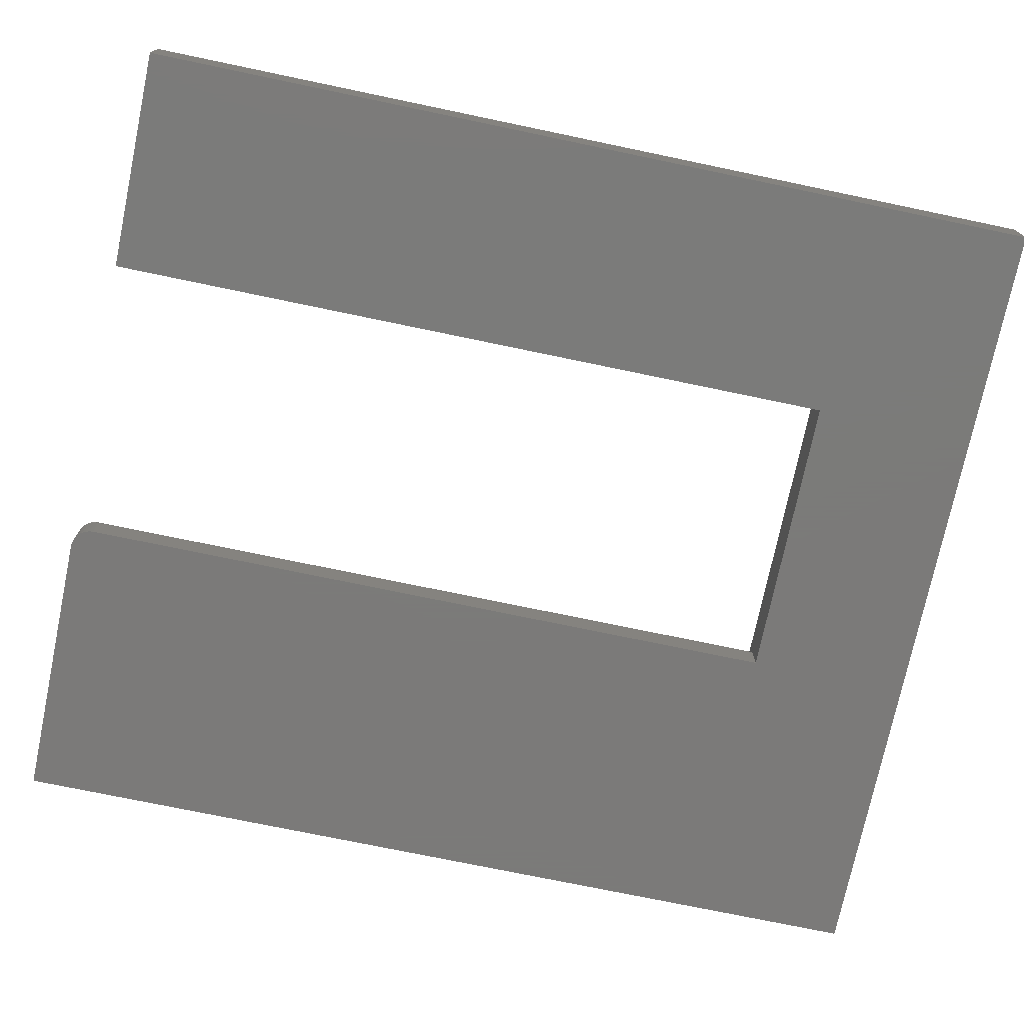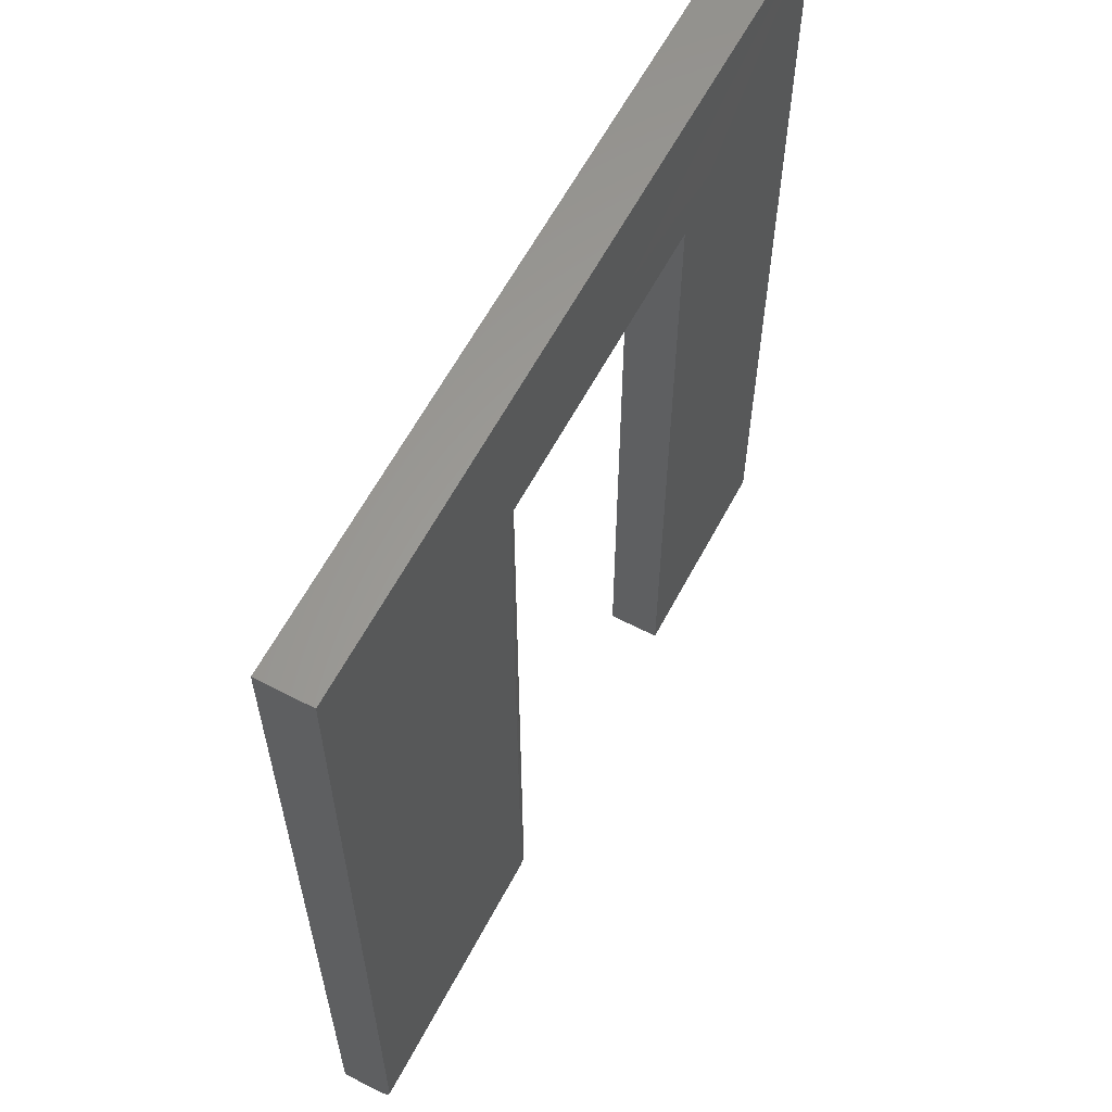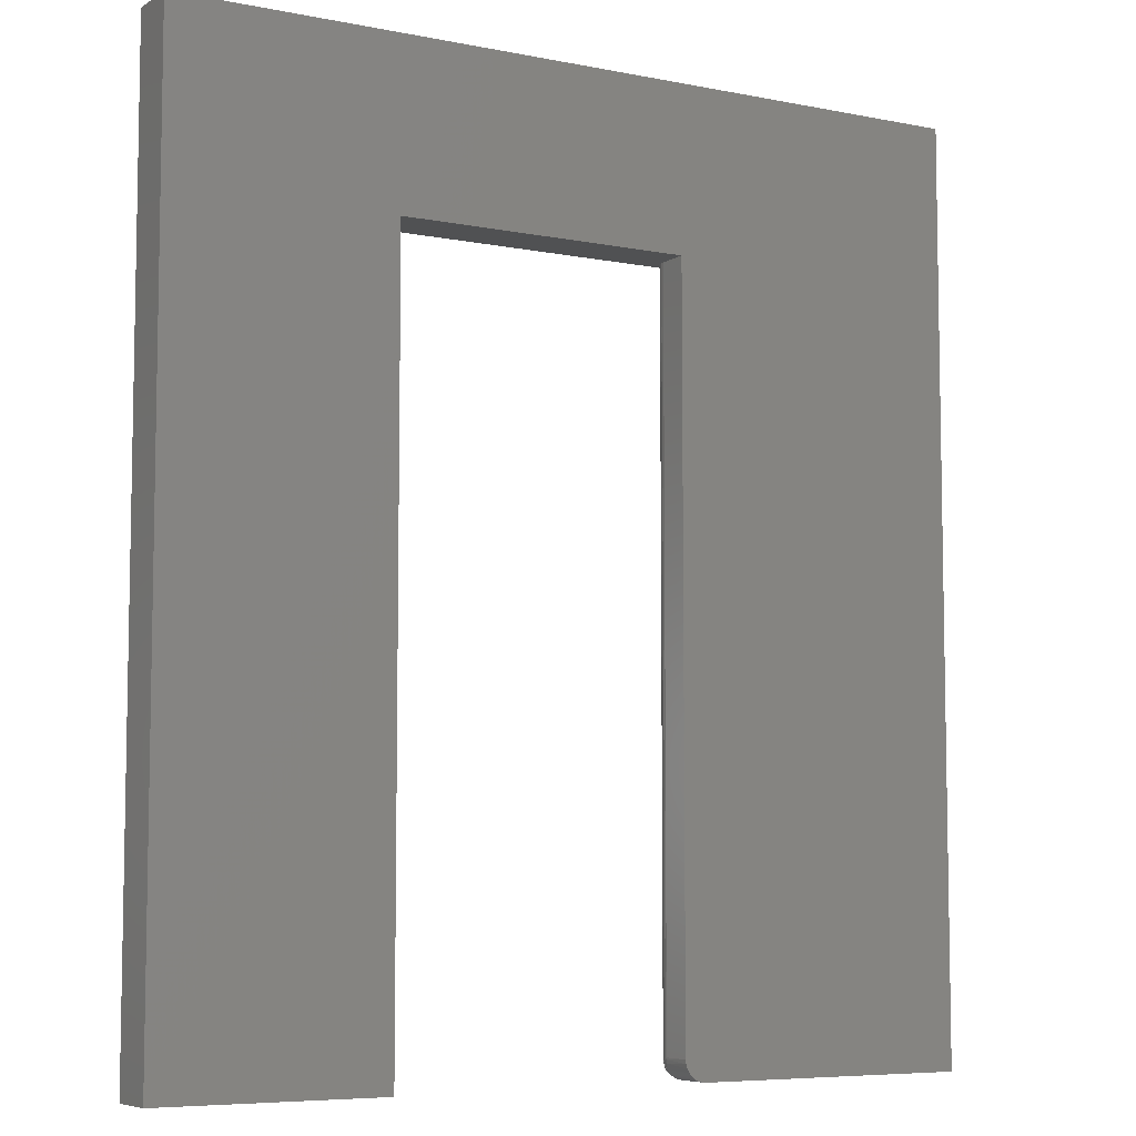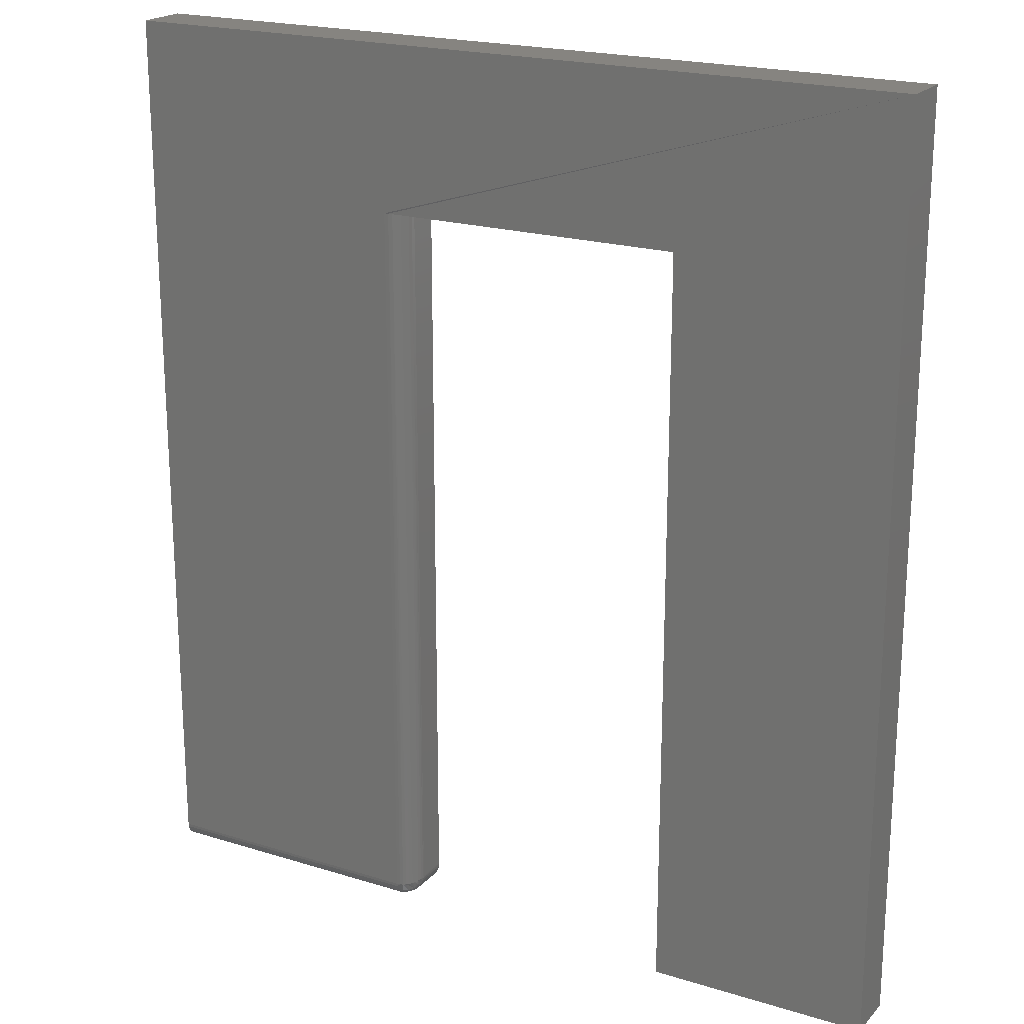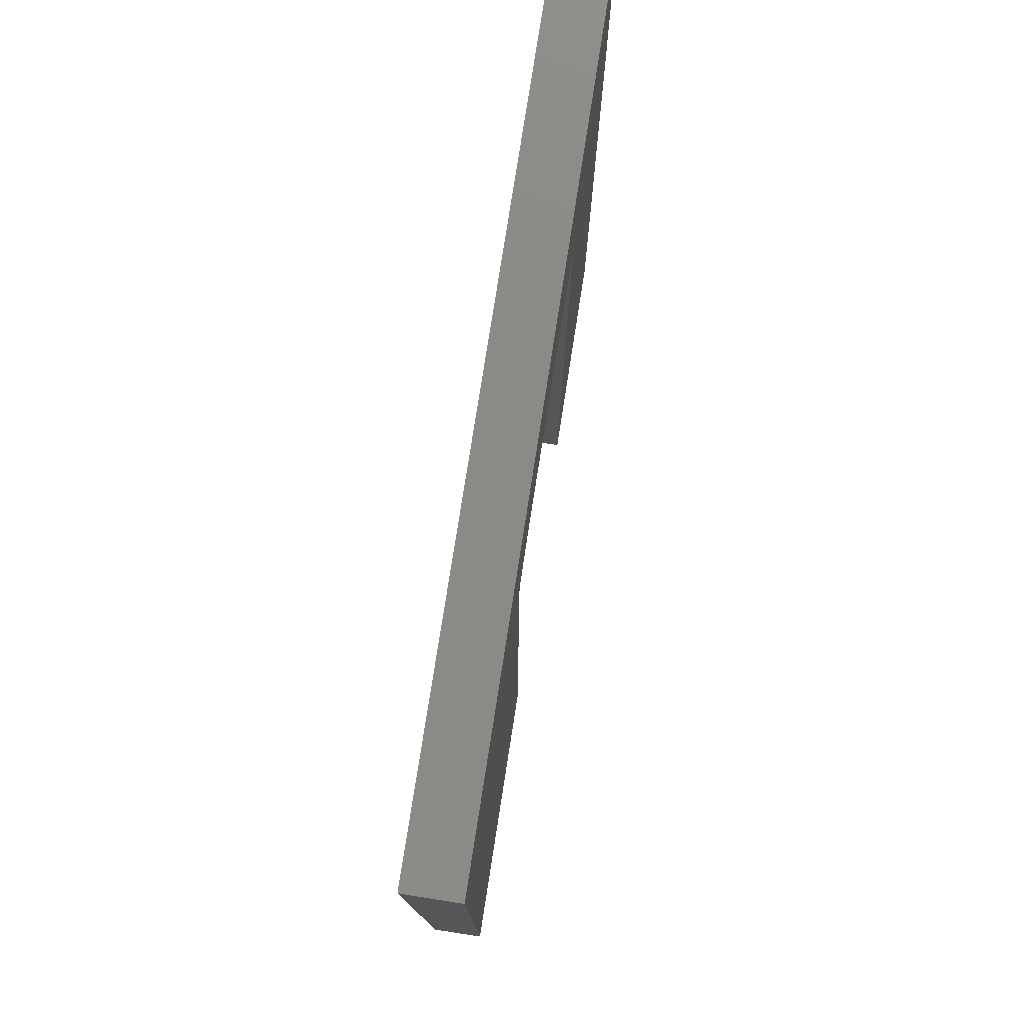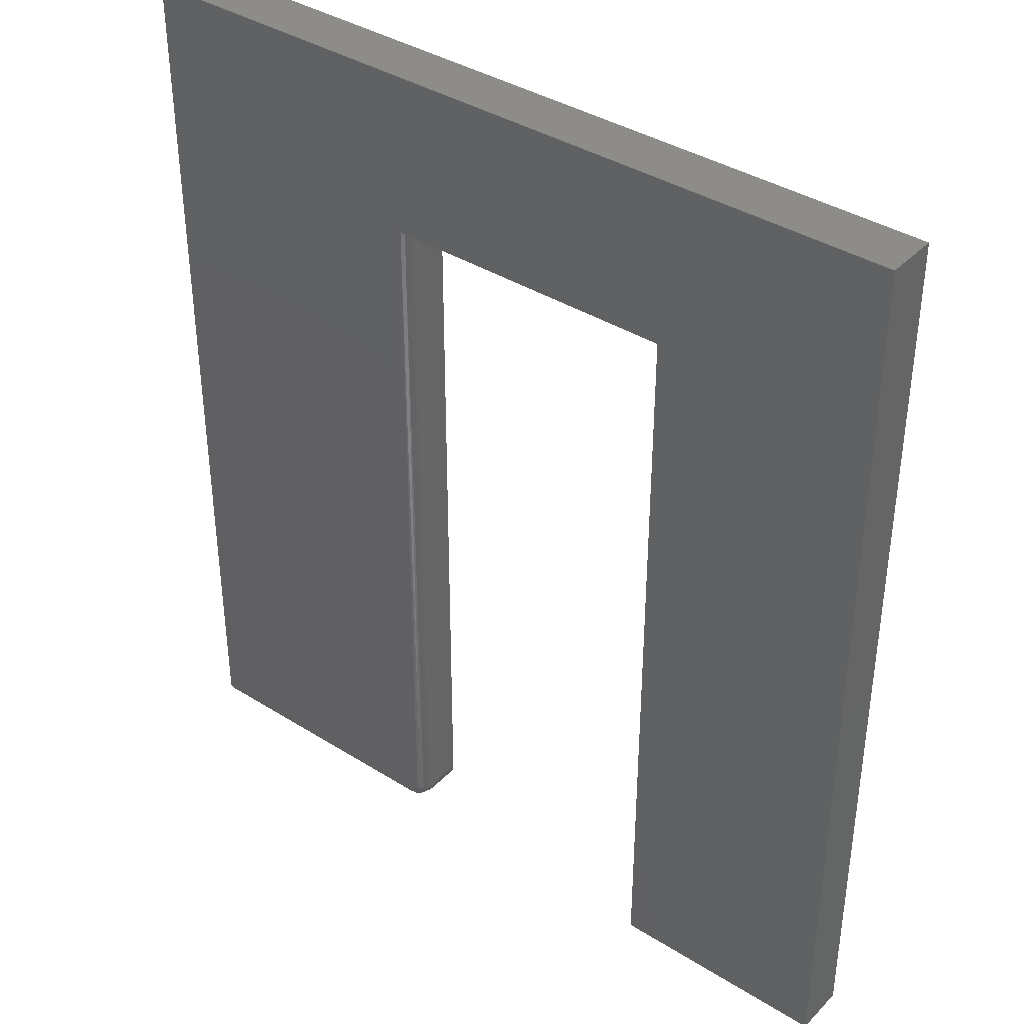
<metadata>
{"format":"stl","ext":"stl","renderer":"f3d","projection":"perspective","resolution":1024,"background":"white","views":[{"elev":-73.9,"azim":78.2,"up":"+Z"},{"elev":61.4,"azim":-62.1,"up":"+Y"},{"elev":-6.8,"azim":149.7,"up":"+Y"},{"elev":20.5,"azim":29.4,"up":"+Y"},{"elev":78.3,"azim":-81.1,"up":"+Y"},{"elev":38.4,"azim":38.4,"up":"+Y"}]}
</metadata>
<code>
# stl→obj: 77 verts, 150 faces
v 0.4275 0.413 0.07812
v 0.4275 0.413 0
v 0.4275 -0.7031 0.07812
v 0.4275 -0.7031 0
v -0.4453 -0.7031 0.05469
v -0.03298 -0.7031 0.05469
v -0.4453 -0.7027 0.05926
v -0.03298 -0.7027 0.05926
v -0.4453 -0.7013 0.06366
v -0.03298 -0.7013 0.06366
v -0.4453 -0.6992 0.06771
v -0.03298 -0.6992 0.06771
v -0.4453 -0.6963 0.07126
v -0.03298 -0.6963 0.07126
v -0.4453 -0.6927 0.07418
v -0.03298 -0.6927 0.07418
v -0.4453 -0.6887 0.07634
v -0.03298 -0.6887 0.07634
v -0.4453 -0.6843 0.07767
v -0.03298 -0.6843 0.07767
v -0.4453 -0.6797 0.07812
v -0.03298 -0.6797 0.07812
v 0.7567 0.6562 0.07812
v -0.4453 0.6562 0.07812
v -0.03298 0.413 0.07812
v -0.02688 0.413 0.07752
v 0.7567 -0.7031 0.07812
v -0.001727 -0.6719 0.04688
v -0.001727 -0.6719 0
v -0.001727 0.413 0.04688
v -0.001727 0.413 0
v -0.4453 -0.7031 0
v -0.03298 -0.7031 0
v -0.02102 -0.7007 0
v -0.02688 -0.7025 0
v -0.004106 -0.6838 0
v -0.006994 -0.6892 0
v -0.01088 -0.694 0
v -0.4453 0.6562 0
v 0.7567 0.6562 0
v -0.002327 -0.678 0
v -0.01562 -0.6979 0
v 0.7567 -0.7031 0
v -0.02102 0.413 0.07575
v -0.01562 0.413 0.07286
v -0.01088 0.413 0.06897
v -0.006994 0.413 0.06424
v -0.004106 0.413 0.05883
v -0.002327 0.413 0.05297
v -0.00185 -0.6726 0.04964
v -0.002725 -0.6738 0.05471
v -0.004417 -0.675 0.05956
v -0.006879 -0.6762 0.06406
v -0.01005 -0.6772 0.06811
v -0.01384 -0.6781 0.07158
v -0.01814 -0.6788 0.07438
v -0.02285 -0.6793 0.07644
v -0.02784 -0.6796 0.0777
v -0.00185 -0.6746 0.04757
v -0.002725 -0.6797 0.04883
v -0.004417 -0.6846 0.05005
v -0.006879 -0.6891 0.05117
v -0.01005 -0.6931 0.05218
v -0.01384 -0.6966 0.05305
v -0.01814 -0.6994 0.05375
v -0.02285 -0.7014 0.05427
v -0.02784 -0.7027 0.05458
v -0.009699 -0.6883 0.06325
v -0.01673 -0.6943 0.06603
v -0.005813 -0.679 0.0619
v -0.005274 -0.6818 0.05947
v -0.01673 -0.691 0.06932
v -0.02434 -0.6919 0.07315
v -0.005813 -0.6869 0.05403
v -0.005274 -0.6845 0.05682
v -0.02421 -0.6953 0.0703
v -0.02434 -0.6982 0.06688
f 1 2 3
f 3 2 4
f 5 6 7
f 7 6 8
f 7 8 9
f 9 8 10
f 9 10 11
f 11 10 12
f 11 12 13
f 13 12 14
f 13 14 15
f 15 14 16
f 15 16 17
f 17 16 18
f 17 18 19
f 19 18 20
f 19 20 21
f 21 20 22
f 23 24 25
f 23 25 26
f 23 26 1
f 23 1 3
f 23 3 27
f 21 22 24
f 24 22 25
f 28 29 30
f 30 29 31
f 5 32 6
f 6 32 33
f 32 34 33
f 34 35 33
f 36 37 38
f 39 40 2
f 39 2 31
f 39 31 29
f 39 29 41
f 39 41 32
f 41 36 38
f 41 38 42
f 41 42 34
f 41 34 32
f 2 40 4
f 4 40 43
f 30 31 2
f 1 26 44
f 1 44 45
f 1 45 46
f 1 46 47
f 1 47 48
f 1 48 49
f 1 49 30
f 1 30 2
f 23 40 24
f 24 40 39
f 28 49 50
f 28 30 49
f 50 49 51
f 51 49 48
f 51 48 52
f 52 48 47
f 52 47 53
f 54 53 47
f 47 46 54
f 55 54 46
f 46 45 55
f 56 55 45
f 45 44 56
f 56 44 57
f 57 44 26
f 25 22 26
f 26 22 58
f 26 58 57
f 29 59 41
f 29 28 59
f 59 60 41
f 36 41 60
f 36 60 61
f 36 61 62
f 36 62 37
f 37 62 63
f 37 63 38
f 38 63 64
f 38 64 42
f 42 64 65
f 42 65 34
f 65 66 34
f 35 34 66
f 6 33 67
f 67 33 35
f 67 35 66
f 50 51 28
f 51 59 28
f 60 51 61
f 59 51 60
f 68 69 64
f 63 68 64
f 54 55 68
f 70 54 68
f 71 70 68
f 65 69 66
f 56 57 72
f 57 58 73
f 58 18 73
f 58 20 18
f 20 58 22
f 67 8 6
f 62 61 74
f 70 53 54
f 68 75 71
f 74 75 68
f 62 74 68
f 63 62 68
f 68 55 56
f 56 72 68
f 68 72 69
f 65 64 69
f 57 73 72
f 72 73 76
f 76 69 72
f 52 53 70
f 52 70 71
f 52 71 75
f 52 75 74
f 52 74 61
f 52 61 51
f 77 12 10
f 77 10 8
f 77 8 67
f 77 67 66
f 77 66 69
f 77 69 76
f 18 16 73
f 73 16 14
f 73 14 76
f 76 14 12
f 76 12 77
f 5 7 9
f 32 5 9
f 32 9 11
f 32 11 13
f 32 13 15
f 32 15 17
f 32 17 19
f 32 19 21
f 32 21 24
f 32 24 39
f 27 43 23
f 23 43 40
f 3 4 27
f 27 4 43

</code>
